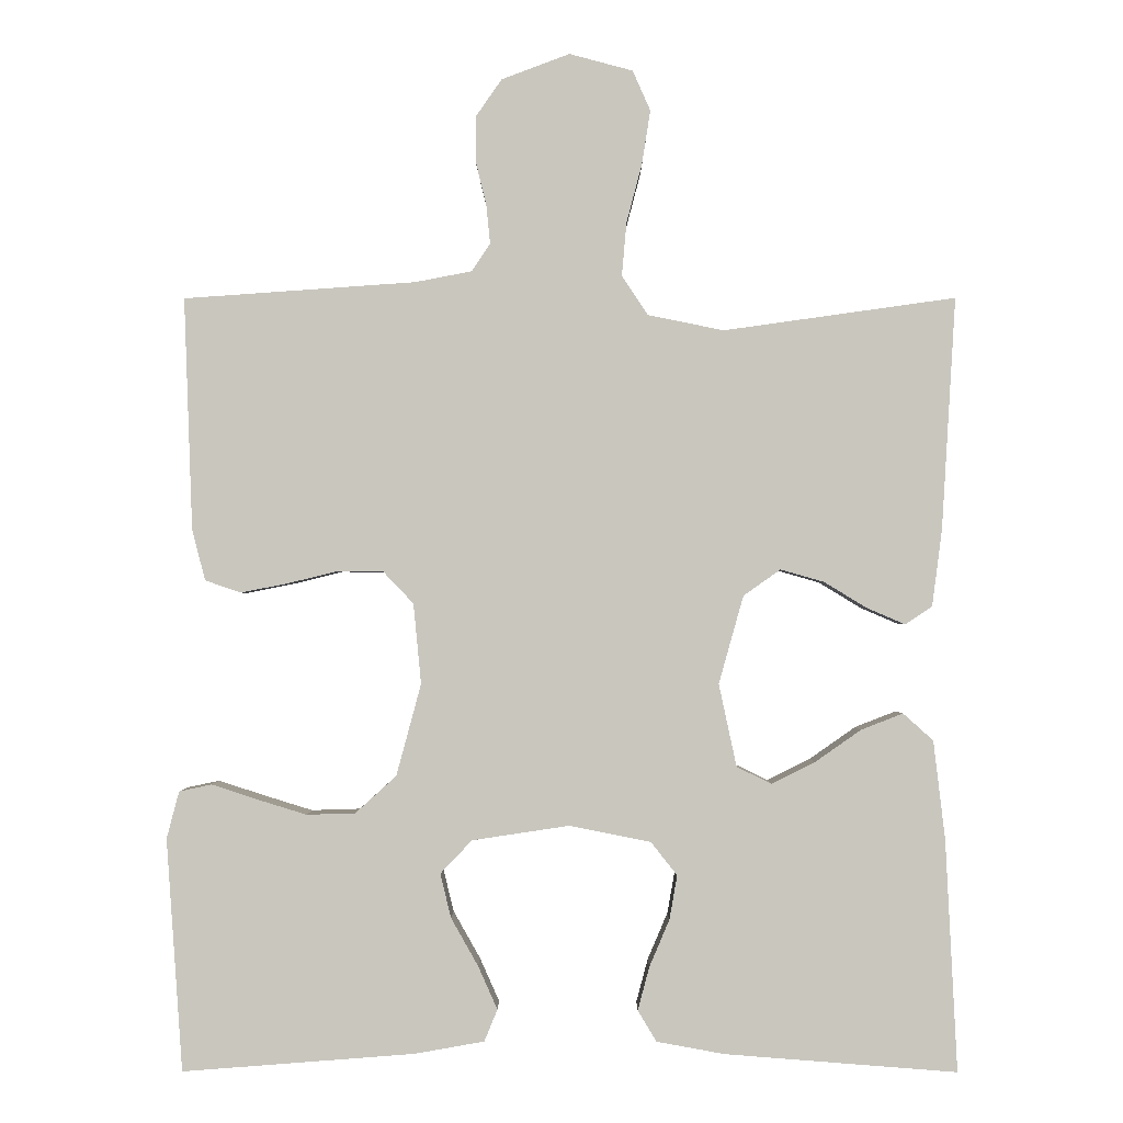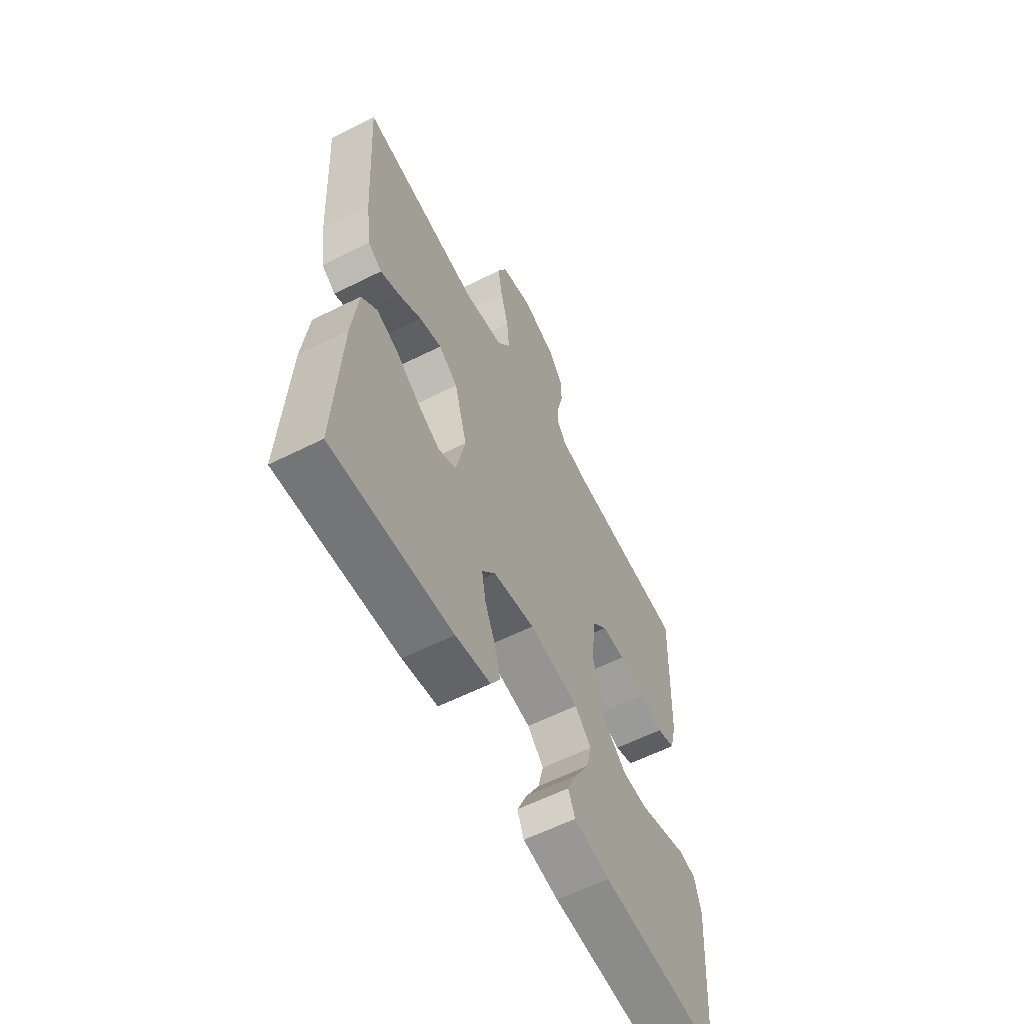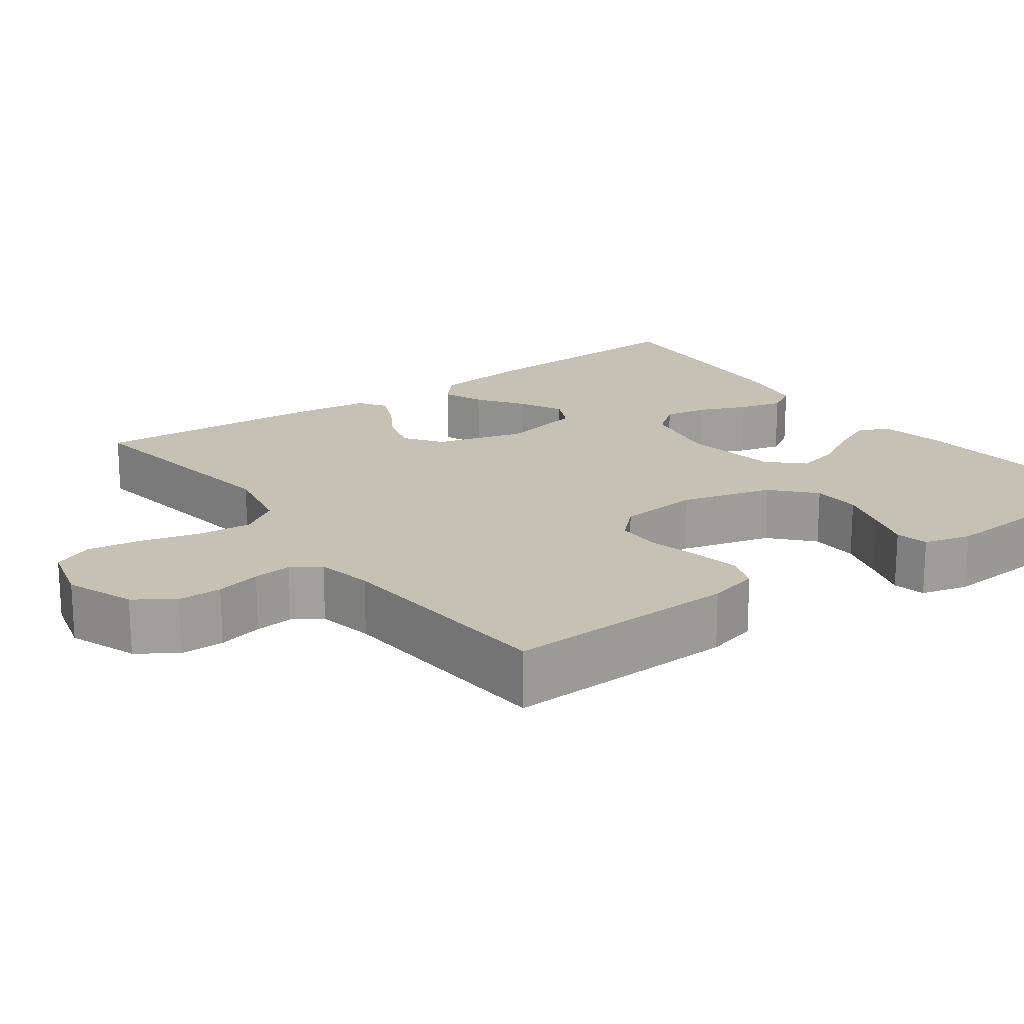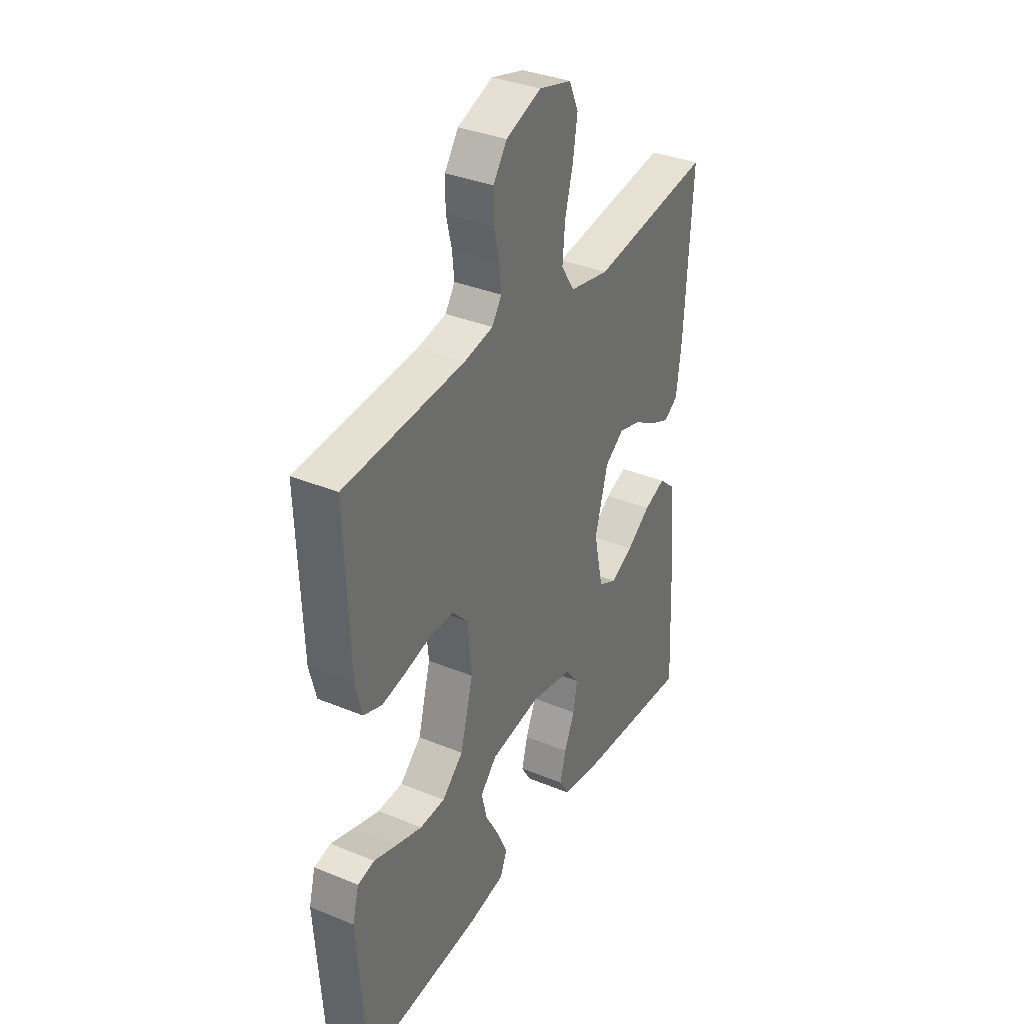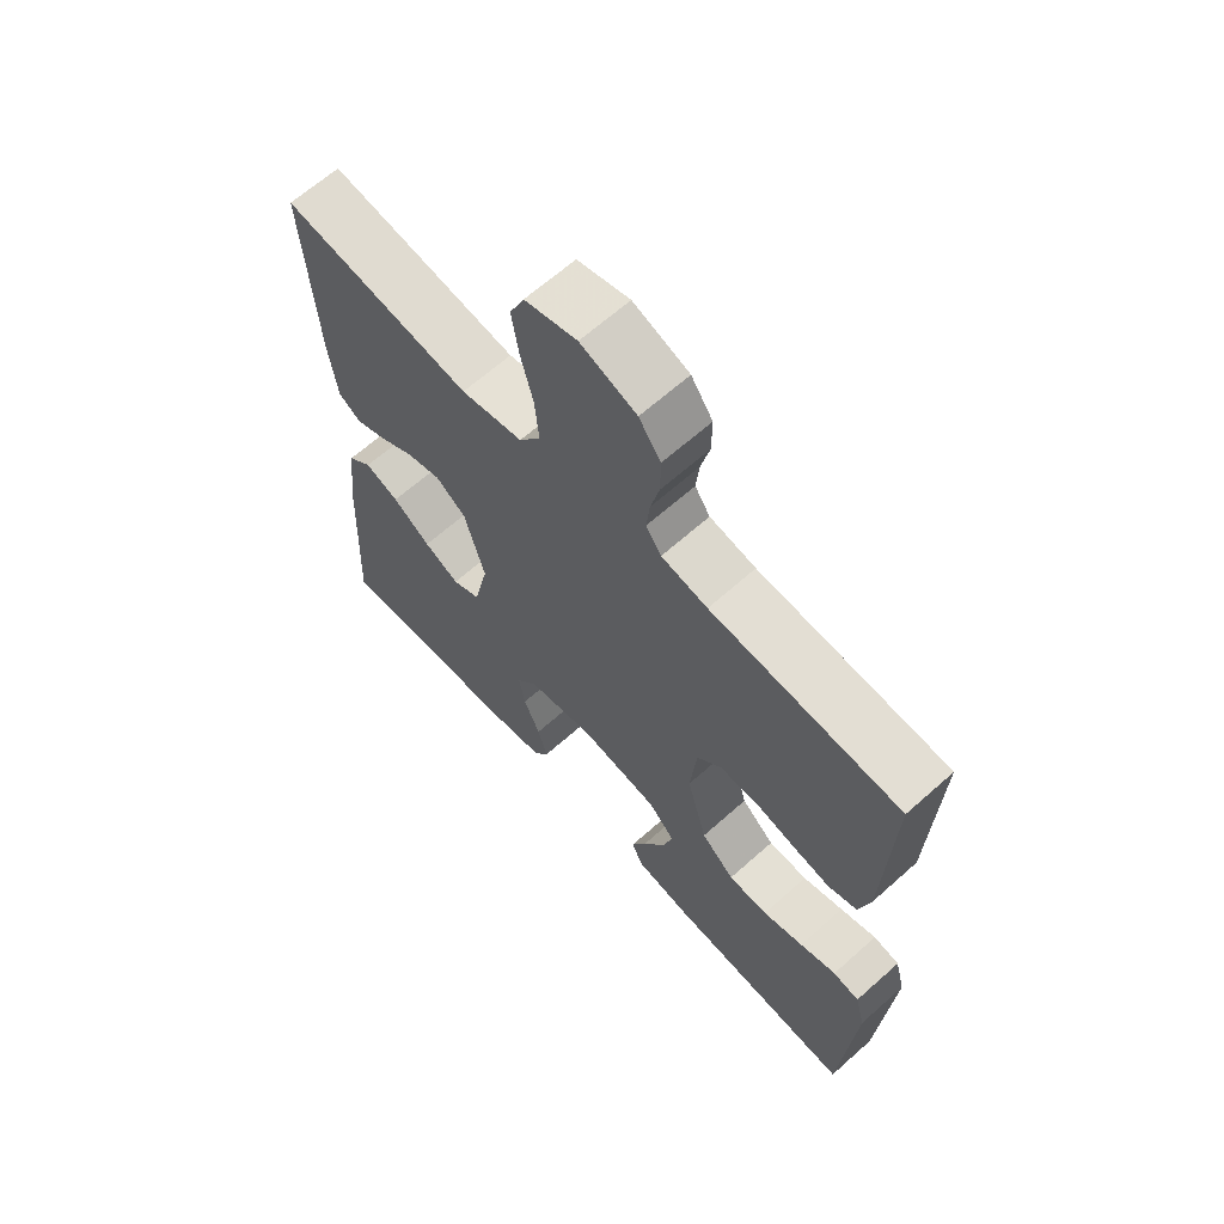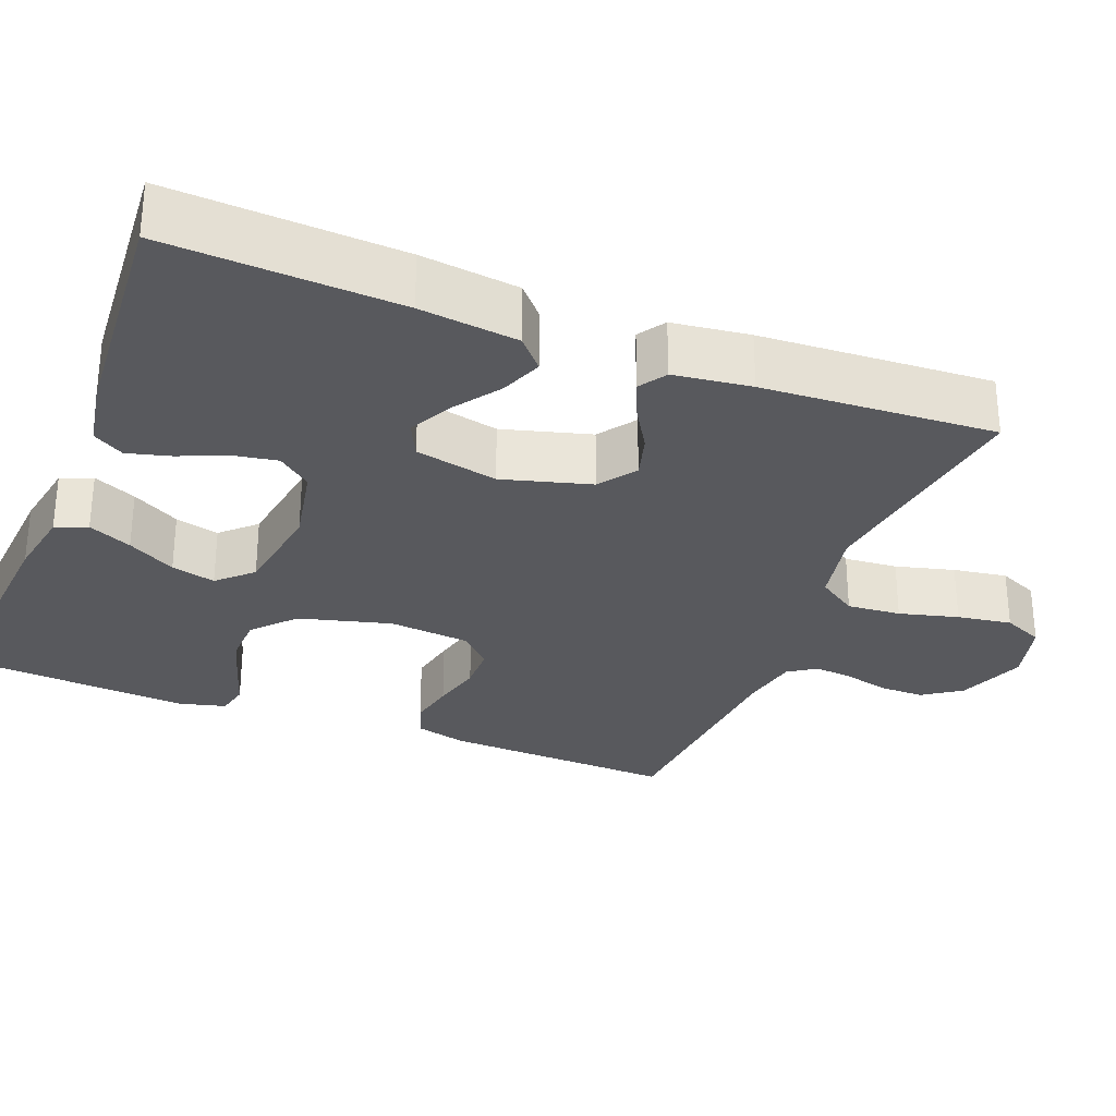
<metadata>
{"format":"obj","ext":"obj","renderer":"f3d","projection":"perspective","resolution":1024,"background":"white","views":[{"elev":-1.0,"azim":-179.7,"up":"+Z"},{"elev":-60.1,"azim":-62.8,"up":"+Z"},{"elev":18.7,"azim":53.9,"up":"+Y"},{"elev":35.0,"azim":118.8,"up":"+Z"},{"elev":65.0,"azim":48.1,"up":"+Z"},{"elev":-29.8,"azim":-111.6,"up":"+Y"}]}
</metadata>
<code>
v 0.5 0.07 -0.5
v 0.2 0.07 -0.477
v 0.11 0.07 -0.461
v 0.093 0.07 -0.42
v 0.118 0.07 -0.364
v 0.153 0.07 -0.302
v 0.167 0.07 -0.245
v 0.126 0.07 -0.202
v 0 0.07 -0.183
v -0.105 0.07 -0.204
v -0.139 0.07 -0.247
v -0.129 0.07 -0.304
v -0.103 0.07 -0.365
v -0.088 0.07 -0.421
v -0.112 0.07 -0.461
v -0.2 0.07 -0.477
v -0.5 0.07 -0.5
v -0.485 0.07 -0.2
v -0.47 0.07 -0.073
v -0.431 0.07 -0.038
v -0.377 0.07 -0.059
v -0.317 0.07 -0.101
v -0.261 0.07 -0.129
v -0.216 0.07 -0.107
v -0.193 0.07 0
v -0.225 0.07 0.114
v -0.273 0.07 0.148
v -0.329 0.07 0.132
v -0.385 0.07 0.098
v -0.434 0.07 0.077
v -0.469 0.07 0.1
v -0.482 0.07 0.2
v -0.5 0.07 0.5
v -0.2 0.07 0.458
v -0.102 0.07 0.478
v -0.068 0.07 0.529
v -0.074 0.07 0.598
v -0.094 0.07 0.674
v -0.105 0.07 0.744
v -0.082 0.07 0.796
v 0 0.07 0.818
v 0.088 0.07 0.785
v 0.122 0.07 0.736
v 0.122 0.07 0.679
v 0.108 0.07 0.621
v 0.103 0.07 0.571
v 0.127 0.07 0.535
v 0.2 0.07 0.521
v 0.5 0.07 0.5
v 0.489 0.07 0.2
v 0.472 0.07 0.134
v 0.426 0.07 0.118
v 0.365 0.07 0.13
v 0.3 0.07 0.146
v 0.241 0.07 0.145
v 0.202 0.07 0.104
v 0.192 0.07 0
v 0.224 0.07 -0.119
v 0.277 0.07 -0.167
v 0.34 0.07 -0.169
v 0.405 0.07 -0.149
v 0.463 0.07 -0.13
v 0.505 0.07 -0.139
v 0.521 0.07 -0.2
v 0.5 0 -0.5
v 0.2 0 -0.477
v 0.11 0 -0.461
v 0.093 0 -0.42
v 0.118 0 -0.364
v 0.153 0 -0.302
v 0.167 0 -0.245
v 0.126 0 -0.202
v 0 0 -0.183
v -0.105 0 -0.204
v -0.139 0 -0.247
v -0.129 0 -0.304
v -0.103 0 -0.365
v -0.088 0 -0.421
v -0.112 0 -0.461
v -0.2 0 -0.477
v -0.5 0 -0.5
v -0.485 0 -0.2
v -0.47 0 -0.073
v -0.431 0 -0.038
v -0.377 0 -0.059
v -0.317 0 -0.101
v -0.261 0 -0.129
v -0.216 0 -0.107
v -0.193 0 0
v -0.225 0 0.114
v -0.273 0 0.148
v -0.329 0 0.132
v -0.385 0 0.098
v -0.434 0 0.077
v -0.469 0 0.1
v -0.482 0 0.2
v -0.5 0 0.5
v -0.2 0 0.458
v -0.102 0 0.478
v -0.068 0 0.529
v -0.074 0 0.598
v -0.094 0 0.674
v -0.105 0 0.744
v -0.082 0 0.796
v 0 0 0.818
v 0.088 0 0.785
v 0.122 0 0.736
v 0.122 0 0.679
v 0.108 0 0.621
v 0.103 0 0.571
v 0.127 0 0.535
v 0.2 0 0.521
v 0.5 0 0.5
v 0.489 0 0.2
v 0.472 0 0.134
v 0.426 0 0.118
v 0.365 0 0.13
v 0.3 0 0.146
v 0.241 0 0.145
v 0.202 0 0.104
v 0.192 0 0
v 0.224 0 -0.119
v 0.277 0 -0.167
v 0.34 0 -0.169
v 0.405 0 -0.149
v 0.463 0 -0.13
v 0.505 0 -0.139
v 0.521 0 -0.2
f 4 5 6
f 3 4 6
f 2 3 6
f 1 2 6
f 64 1 6
f 63 64 6
f 62 63 6
f 61 62 6
f 60 61 6 7
f 59 60 7 8
f 58 59 8 9
f 57 58 9 10
f 56 57 10
f 55 56 10
f 52 53 54
f 51 52 54
f 50 51 54
f 49 50 54
f 48 49 54
f 47 48 54 55
f 46 47 55 10
f 43 44 45
f 42 43 45
f 41 42 45
f 40 41 45
f 39 40 45
f 38 39 45
f 37 38 45
f 36 37 45 46
f 46 10 11
f 36 46 11
f 35 36 11
f 32 33 34
f 31 32 34
f 30 31 34
f 29 30 34
f 28 29 34
f 27 28 34 35
f 26 27 35
f 25 26 35
f 20 21 22
f 19 20 22
f 18 19 22
f 17 18 22
f 16 17 22
f 15 16 22
f 14 15 22
f 13 14 22
f 12 13 22
f 11 12 22 23
f 25 35 11
f 24 25 11
f 11 23 24
f 70 69 68
f 70 68 67
f 70 67 66
f 70 66 65
f 70 65 128
f 70 128 127
f 70 127 126
f 70 126 125
f 71 70 125 124
f 72 71 124 123
f 73 72 123 122
f 74 73 122 121
f 74 121 120
f 74 120 119
f 118 117 116
f 118 116 115
f 118 115 114
f 118 114 113
f 118 113 112
f 119 118 112 111
f 74 119 111 110
f 109 108 107
f 109 107 106
f 109 106 105
f 109 105 104
f 109 104 103
f 109 103 102
f 109 102 101
f 110 109 101 100
f 75 74 110
f 75 110 100
f 75 100 99
f 98 97 96
f 98 96 95
f 98 95 94
f 98 94 93
f 98 93 92
f 99 98 92 91
f 99 91 90
f 99 90 89
f 86 85 84
f 86 84 83
f 86 83 82
f 86 82 81
f 86 81 80
f 86 80 79
f 86 79 78
f 86 78 77
f 86 77 76
f 87 86 76 75
f 75 99 89
f 75 89 88
f 88 87 75
f 1 65 66 2
f 2 66 67 3
f 3 67 68 4
f 4 68 69 5
f 5 69 70 6
f 6 70 71 7
f 7 71 72 8
f 8 72 73 9
f 9 73 74 10
f 10 74 75 11
f 11 75 76 12
f 12 76 77 13
f 13 77 78 14
f 14 78 79 15
f 15 79 80 16
f 16 80 81 17
f 17 81 82 18
f 18 82 83 19
f 19 83 84 20
f 20 84 85 21
f 21 85 86 22
f 22 86 87 23
f 23 87 88 24
f 24 88 89 25
f 25 89 90 26
f 26 90 91 27
f 27 91 92 28
f 28 92 93 29
f 29 93 94 30
f 30 94 95 31
f 31 95 96 32
f 32 96 97 33
f 33 97 98 34
f 34 98 99 35
f 35 99 100 36
f 36 100 101 37
f 37 101 102 38
f 38 102 103 39
f 39 103 104 40
f 40 104 105 41
f 41 105 106 42
f 42 106 107 43
f 43 107 108 44
f 44 108 109 45
f 45 109 110 46
f 46 110 111 47
f 47 111 112 48
f 48 112 113 49
f 49 113 114 50
f 50 114 115 51
f 51 115 116 52
f 52 116 117 53
f 53 117 118 54
f 54 118 119 55
f 55 119 120 56
f 56 120 121 57
f 57 121 122 58
f 58 122 123 59
f 59 123 124 60
f 60 124 125 61
f 61 125 126 62
f 62 126 127 63
f 63 127 128 64
f 64 128 65 1

</code>
